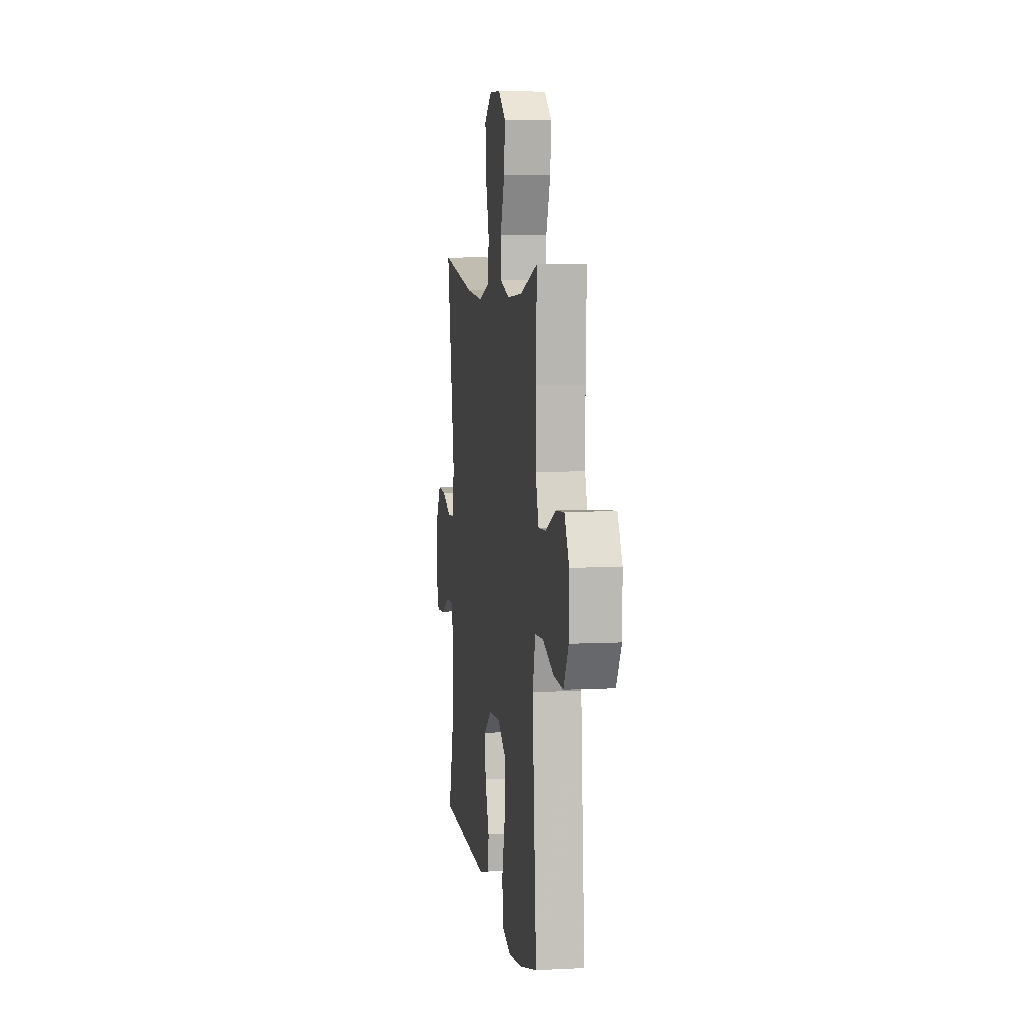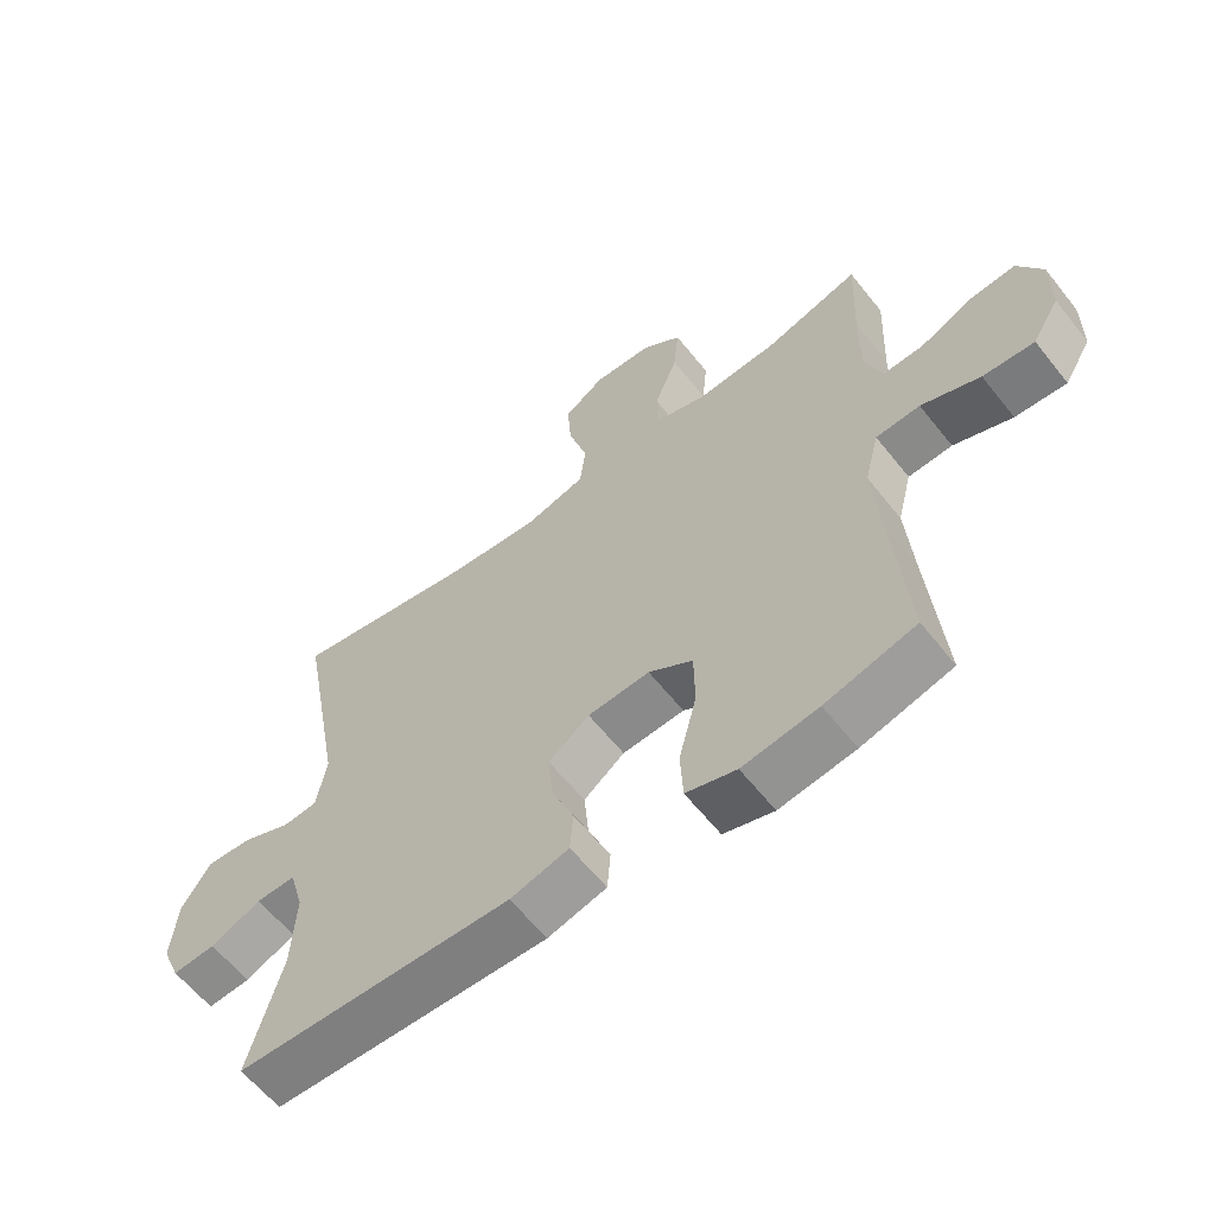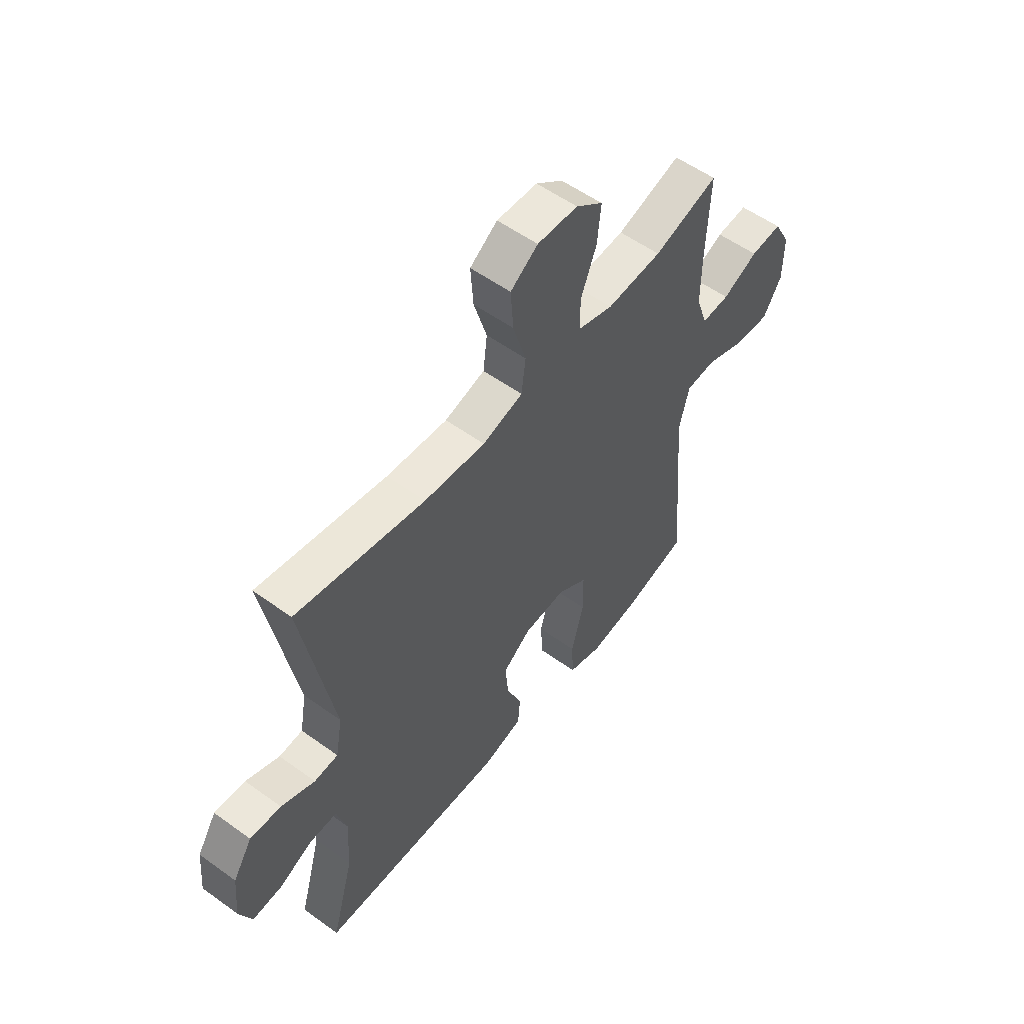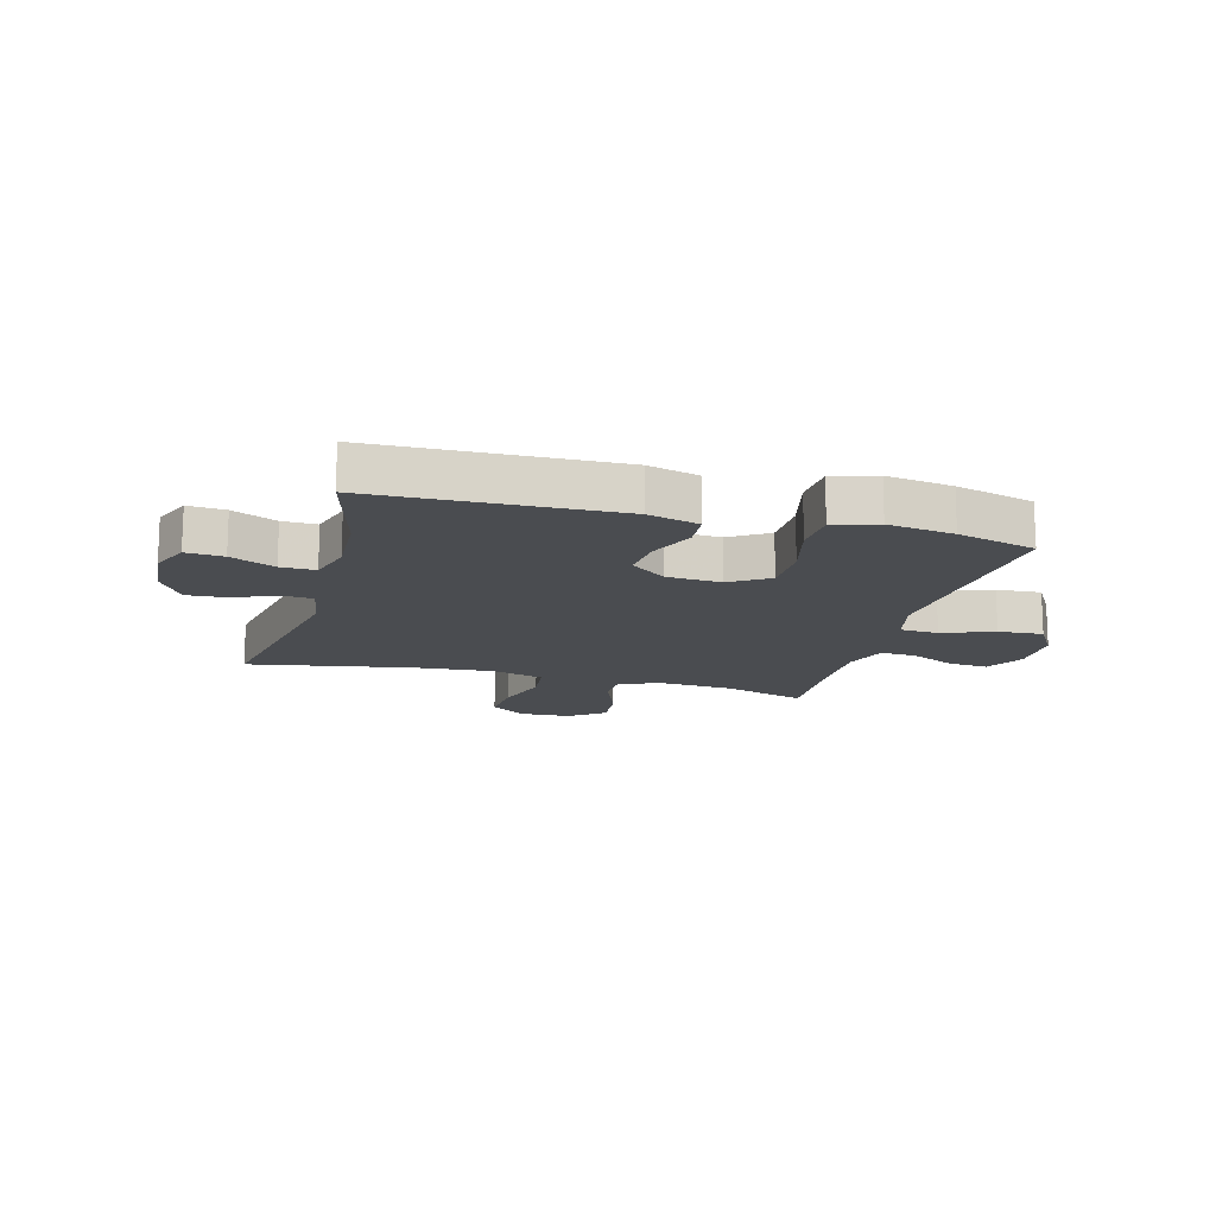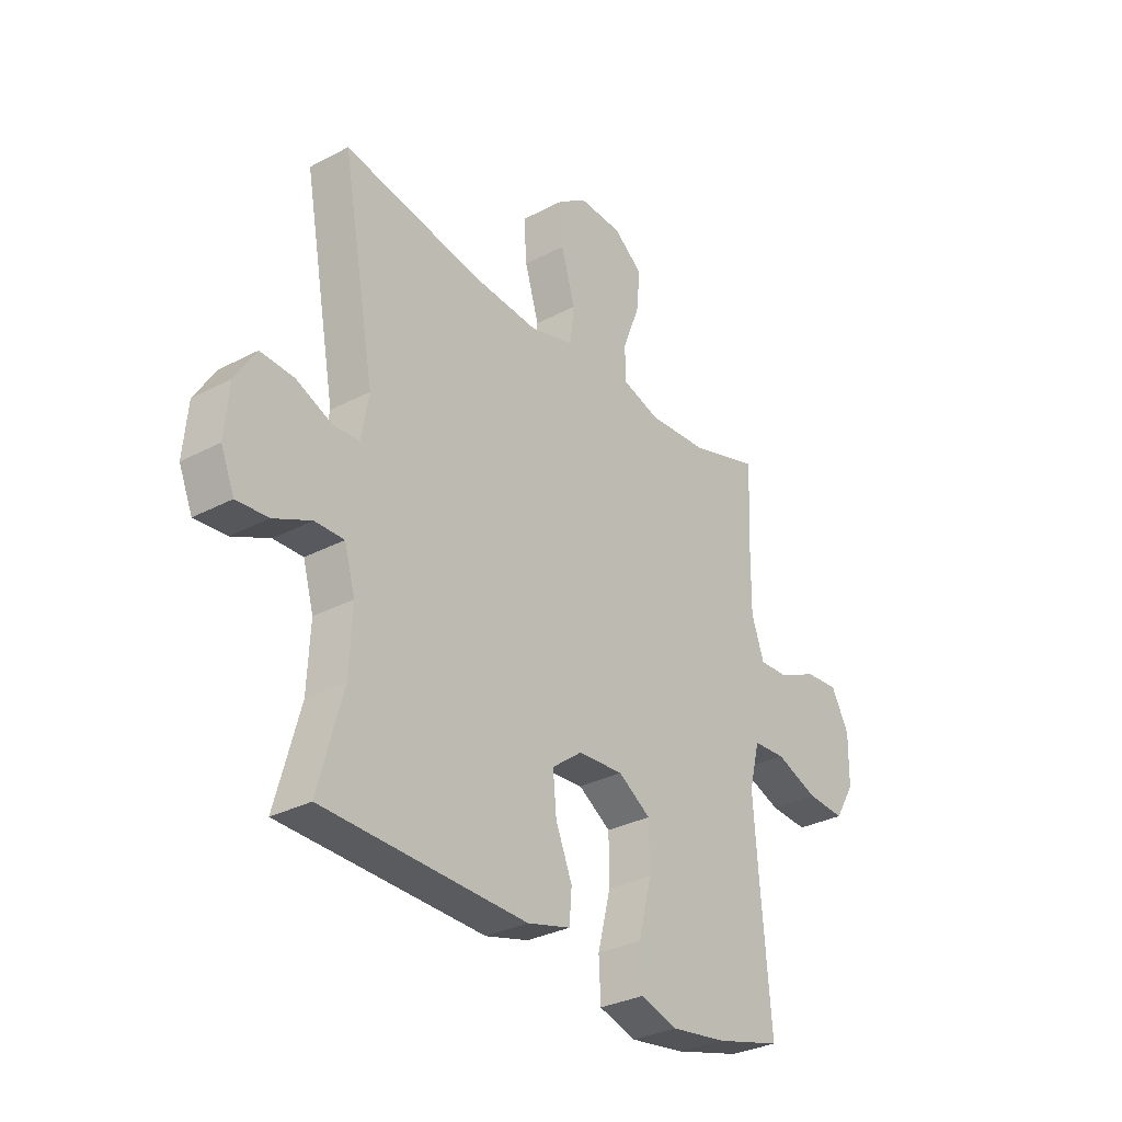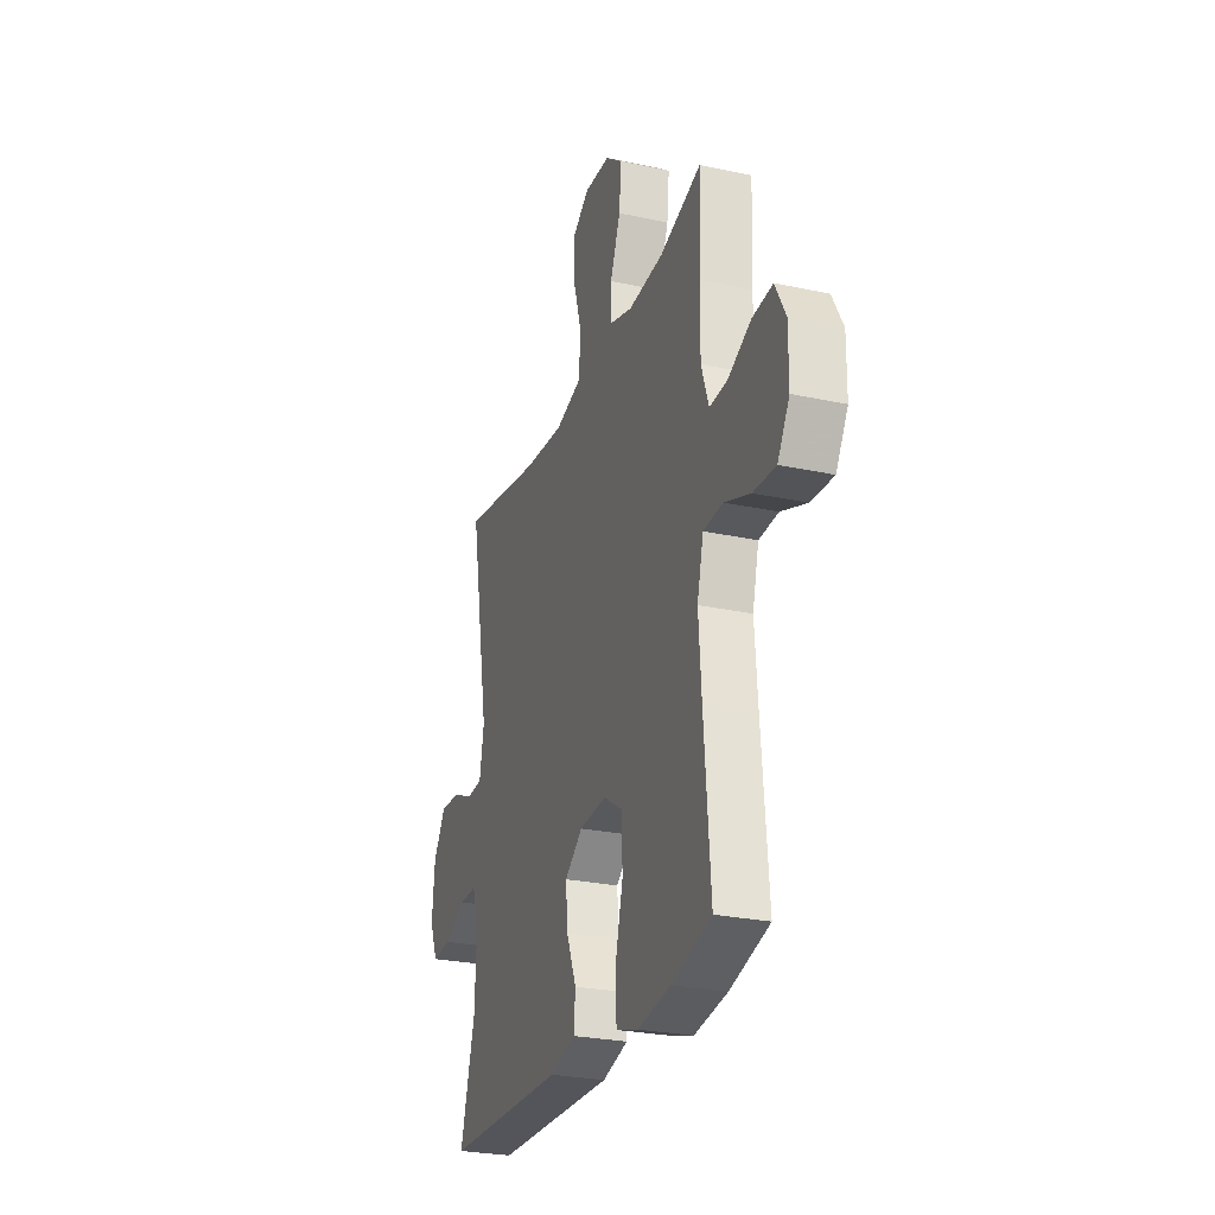
<metadata>
{"format":"obj","ext":"obj","renderer":"f3d","projection":"perspective","resolution":1024,"background":"white","views":[{"elev":6.6,"azim":-98.5,"up":"+Z"},{"elev":-61.0,"azim":-141.7,"up":"+Z"},{"elev":55.3,"azim":127.3,"up":"+Z"},{"elev":-14.9,"azim":164.7,"up":"+Y"},{"elev":-31.1,"azim":127.0,"up":"+Z"},{"elev":-26.5,"azim":-108.7,"up":"+Z"}]}
</metadata>
<code>
v 0.5 0.07 -0.5
v 0.082 0.07 -0.512
v -0.007 0.07 -0.488
v -0.012 0.07 -0.425
v 0.022 0.07 -0.342
v 0.029 0.07 -0.266
v -0.033 0.07 -0.219
v -0.127 0.07 -0.213
v -0.194 0.07 -0.256
v -0.195 0.07 -0.346
v -0.168 0.07 -0.452
v -0.172 0.07 -0.531
v -0.248 0.07 -0.554
v -0.363 0.07 -0.537
v -0.5 0.07 -0.5
v -0.478 0.07 -0.238
v -0.468 0.07 -0.104
v -0.49 0.07 -0.017
v -0.557 0.07 -0.013
v -0.646 0.07 -0.047
v -0.724 0.07 -0.052
v -0.765 0.07 0.016
v -0.766 0.07 0.115
v -0.729 0.07 0.183
v -0.659 0.07 0.177
v -0.58 0.07 0.14
v -0.518 0.07 0.137
v -0.492 0.07 0.212
v -0.493 0.07 0.333
v -0.5 0.07 0.5
v -0.356 0.07 0.456
v -0.233 0.07 0.448
v -0.155 0.07 0.472
v -0.154 0.07 0.54
v -0.189 0.07 0.629
v -0.197 0.07 0.71
v -0.137 0.07 0.756
v -0.047 0.07 0.76
v 0.014 0.07 0.717
v 0.008 0.07 0.633
v -0.021 0.07 0.536
v -0.012 0.07 0.462
v 0.078 0.07 0.437
v 0.214 0.07 0.448
v 0.5 0.07 0.5
v 0.432 0.07 0.127
v 0.447 0.07 0.041
v 0.5 0.07 0.037
v 0.575 0.07 0.069
v 0.644 0.07 0.073
v 0.687 0.07 0.005
v 0.696 0.07 -0.094
v 0.668 0.07 -0.161
v 0.603 0.07 -0.156
v 0.526 0.07 -0.121
v 0.466 0.07 -0.12
v 0.444 0.07 -0.197
v 0.45 0.07 -0.318
v 0.5 0 -0.5
v 0.082 0 -0.512
v -0.007 0 -0.488
v -0.012 0 -0.425
v 0.022 0 -0.342
v 0.029 0 -0.266
v -0.033 0 -0.219
v -0.127 0 -0.213
v -0.194 0 -0.256
v -0.195 0 -0.346
v -0.168 0 -0.452
v -0.172 0 -0.531
v -0.248 0 -0.554
v -0.363 0 -0.537
v -0.5 0 -0.5
v -0.478 0 -0.238
v -0.468 0 -0.104
v -0.49 0 -0.017
v -0.557 0 -0.013
v -0.646 0 -0.047
v -0.724 0 -0.052
v -0.765 0 0.016
v -0.766 0 0.115
v -0.729 0 0.183
v -0.659 0 0.177
v -0.58 0 0.14
v -0.518 0 0.137
v -0.492 0 0.212
v -0.493 0 0.333
v -0.5 0 0.5
v -0.356 0 0.456
v -0.233 0 0.448
v -0.155 0 0.472
v -0.154 0 0.54
v -0.189 0 0.629
v -0.197 0 0.71
v -0.137 0 0.756
v -0.047 0 0.76
v 0.014 0 0.717
v 0.008 0 0.633
v -0.021 0 0.536
v -0.012 0 0.462
v 0.078 0 0.437
v 0.214 0 0.448
v 0.5 0 0.5
v 0.432 0 0.127
v 0.447 0 0.041
v 0.5 0 0.037
v 0.575 0 0.069
v 0.644 0 0.073
v 0.687 0 0.005
v 0.696 0 -0.094
v 0.668 0 -0.161
v 0.603 0 -0.156
v 0.526 0 -0.121
v 0.466 0 -0.12
v 0.444 0 -0.197
v 0.45 0 -0.318
f 52 53 54 55
f 52 55 56
f 51 52 56
f 48 49 50 51
f 47 48 51 56
f 46 47 56 57
f 44 45 46
f 43 44 46 57
f 38 39 40 41
f 36 37 38 41
f 34 35 36 41
f 33 34 41 42
f 32 33 42 43
f 29 30 31
f 28 29 31 32
f 27 28 32 43
f 23 24 25 26
f 23 26 27
f 22 23 27
f 19 20 21 22
f 18 19 22 27
f 17 18 27 43
f 13 14 15 16
f 10 11 12 13
f 9 10 13 16
f 8 9 16 17
f 2 3 4 5
f 58 1 2 5
f 58 5 6
f 57 58 6 7
f 17 43 57
f 7 8 17 57
f 113 112 111 110
f 114 113 110
f 114 110 109
f 109 108 107 106
f 114 109 106 105
f 115 114 105 104
f 104 103 102
f 115 104 102 101
f 99 98 97 96
f 99 96 95 94
f 99 94 93 92
f 100 99 92 91
f 101 100 91 90
f 89 88 87
f 90 89 87 86
f 101 90 86 85
f 84 83 82 81
f 85 84 81
f 85 81 80
f 80 79 78 77
f 85 80 77 76
f 101 85 76 75
f 74 73 72 71
f 71 70 69 68
f 74 71 68 67
f 75 74 67 66
f 63 62 61 60
f 63 60 59 116
f 64 63 116
f 65 64 116 115
f 115 101 75
f 115 75 66 65
f 1 59 60 2
f 2 60 61 3
f 3 61 62 4
f 4 62 63 5
f 5 63 64 6
f 6 64 65 7
f 7 65 66 8
f 8 66 67 9
f 9 67 68 10
f 10 68 69 11
f 11 69 70 12
f 12 70 71 13
f 13 71 72 14
f 14 72 73 15
f 15 73 74 16
f 16 74 75 17
f 17 75 76 18
f 18 76 77 19
f 19 77 78 20
f 20 78 79 21
f 21 79 80 22
f 22 80 81 23
f 23 81 82 24
f 24 82 83 25
f 25 83 84 26
f 26 84 85 27
f 27 85 86 28
f 28 86 87 29
f 29 87 88 30
f 30 88 89 31
f 31 89 90 32
f 32 90 91 33
f 33 91 92 34
f 34 92 93 35
f 35 93 94 36
f 36 94 95 37
f 37 95 96 38
f 38 96 97 39
f 39 97 98 40
f 40 98 99 41
f 41 99 100 42
f 42 100 101 43
f 43 101 102 44
f 44 102 103 45
f 45 103 104 46
f 46 104 105 47
f 47 105 106 48
f 48 106 107 49
f 49 107 108 50
f 50 108 109 51
f 51 109 110 52
f 52 110 111 53
f 53 111 112 54
f 54 112 113 55
f 55 113 114 56
f 56 114 115 57
f 57 115 116 58
f 58 116 59 1

</code>
